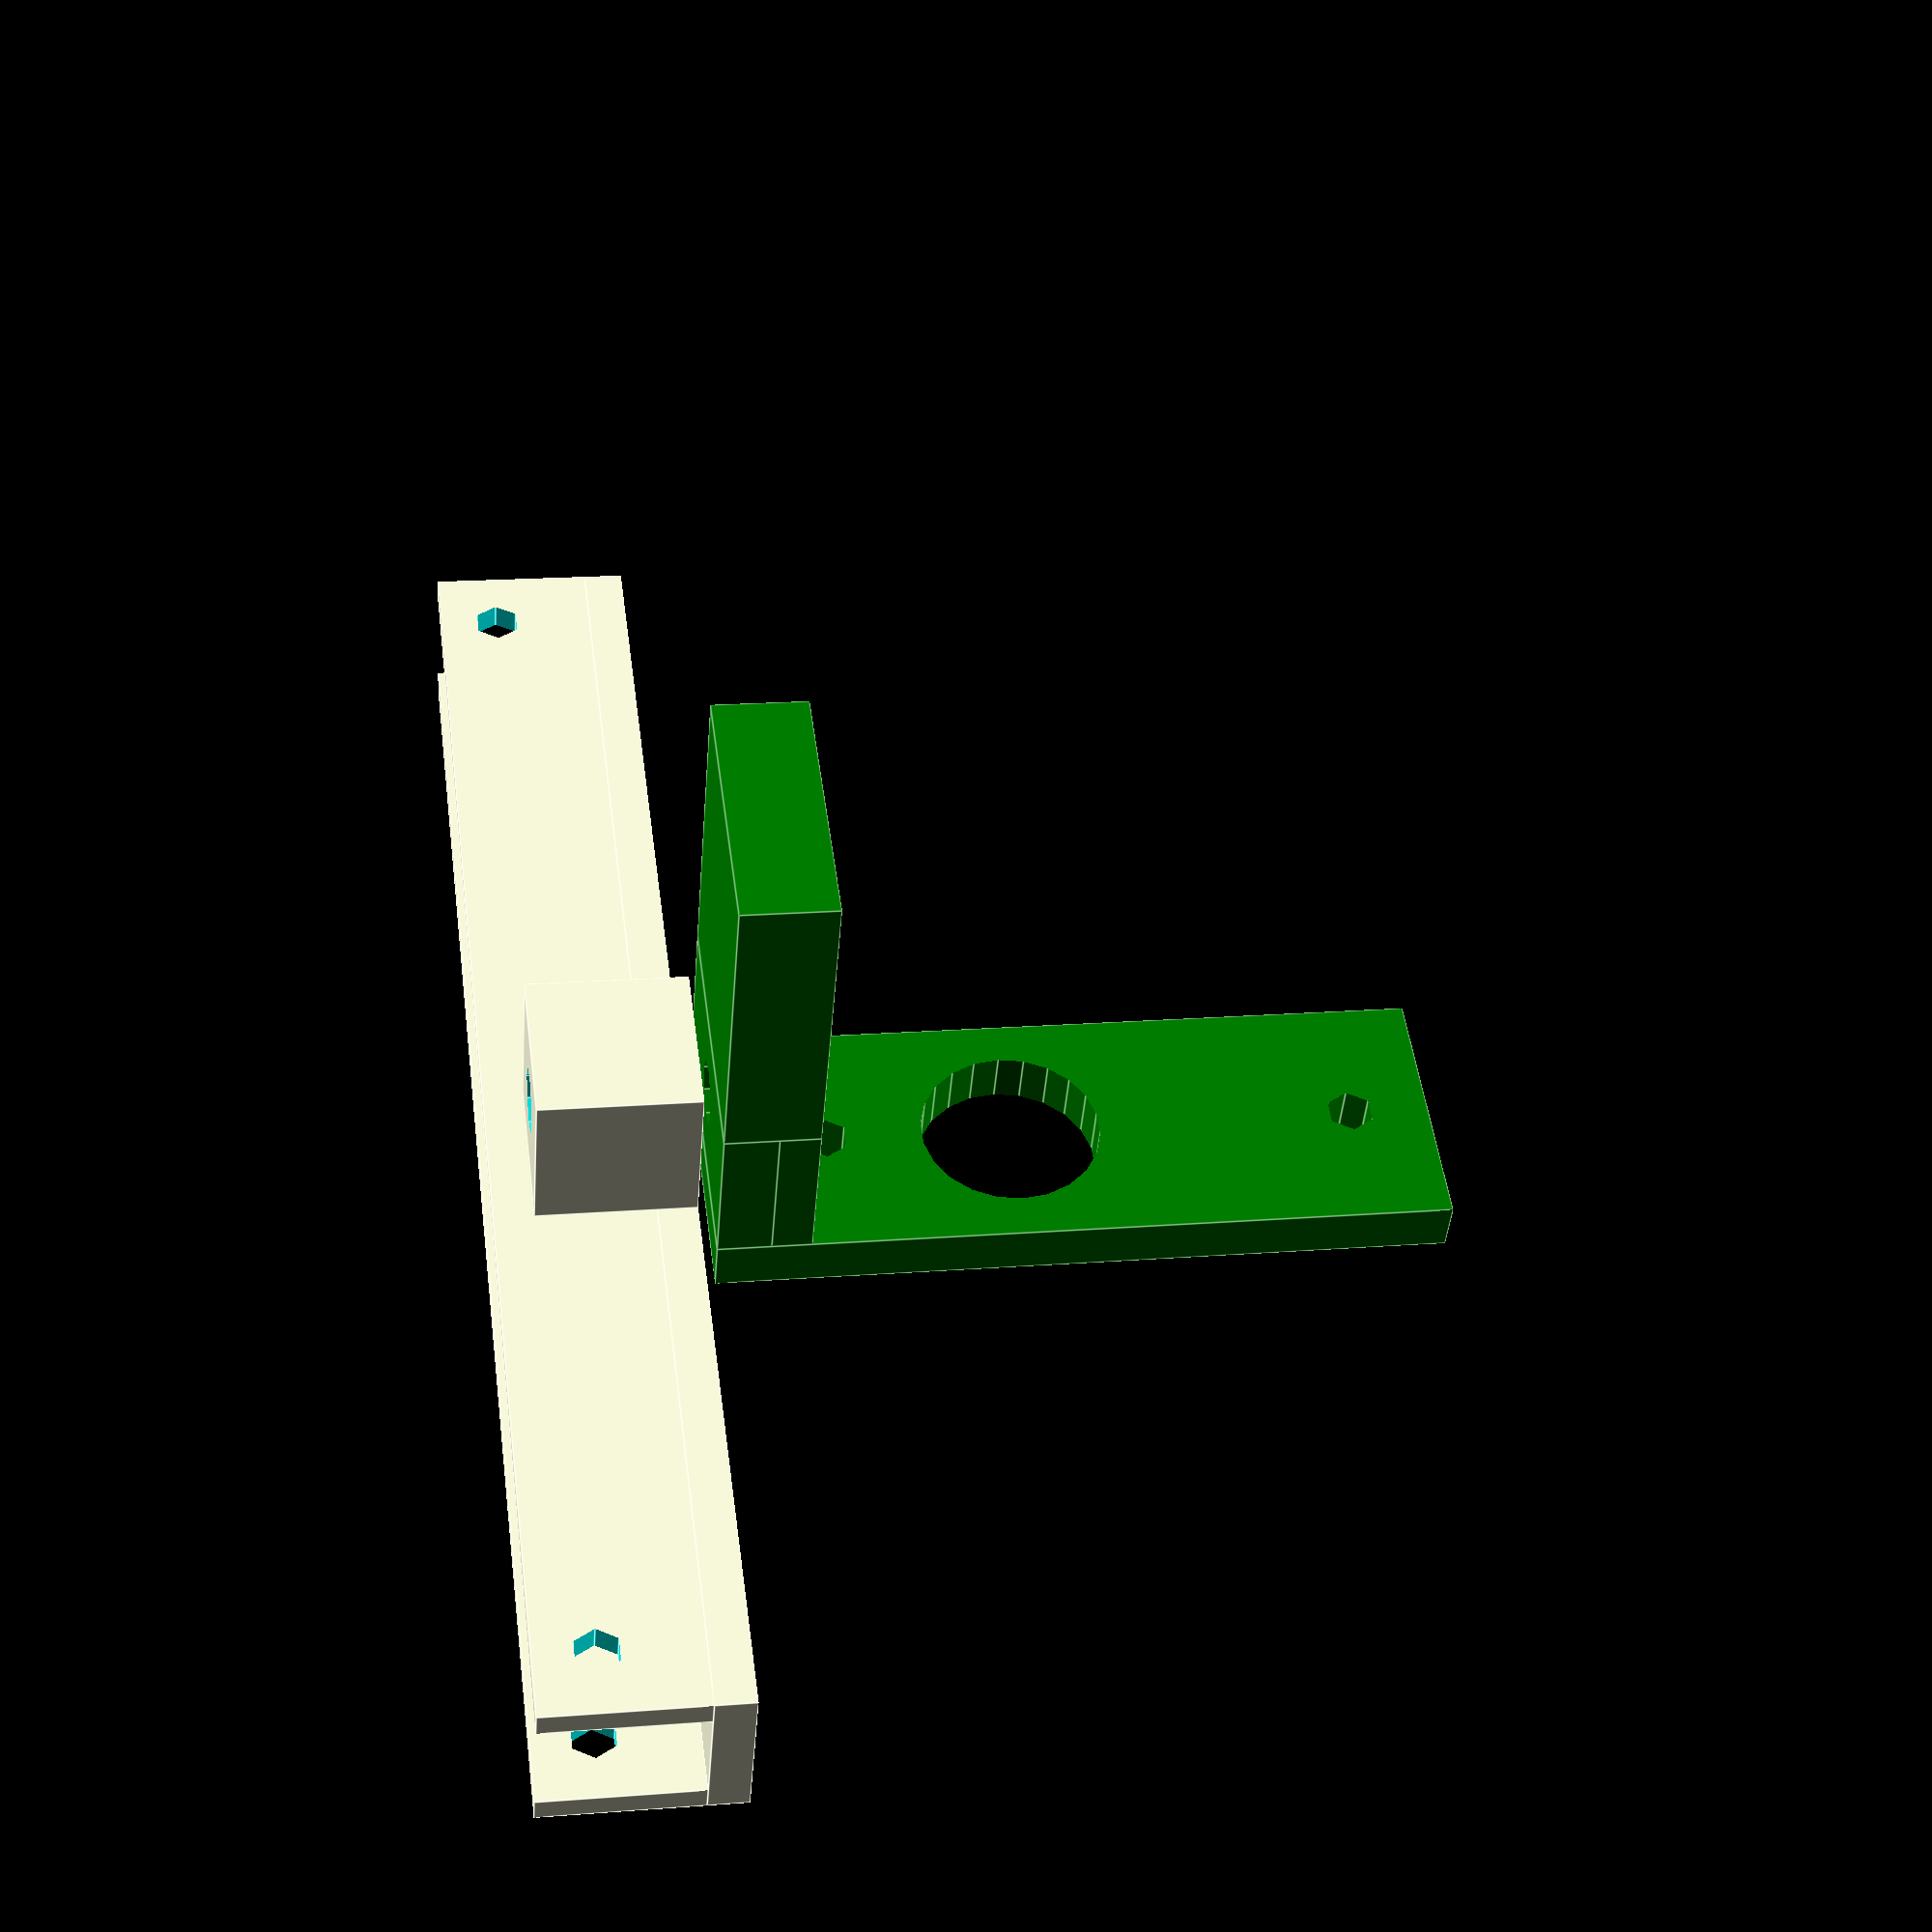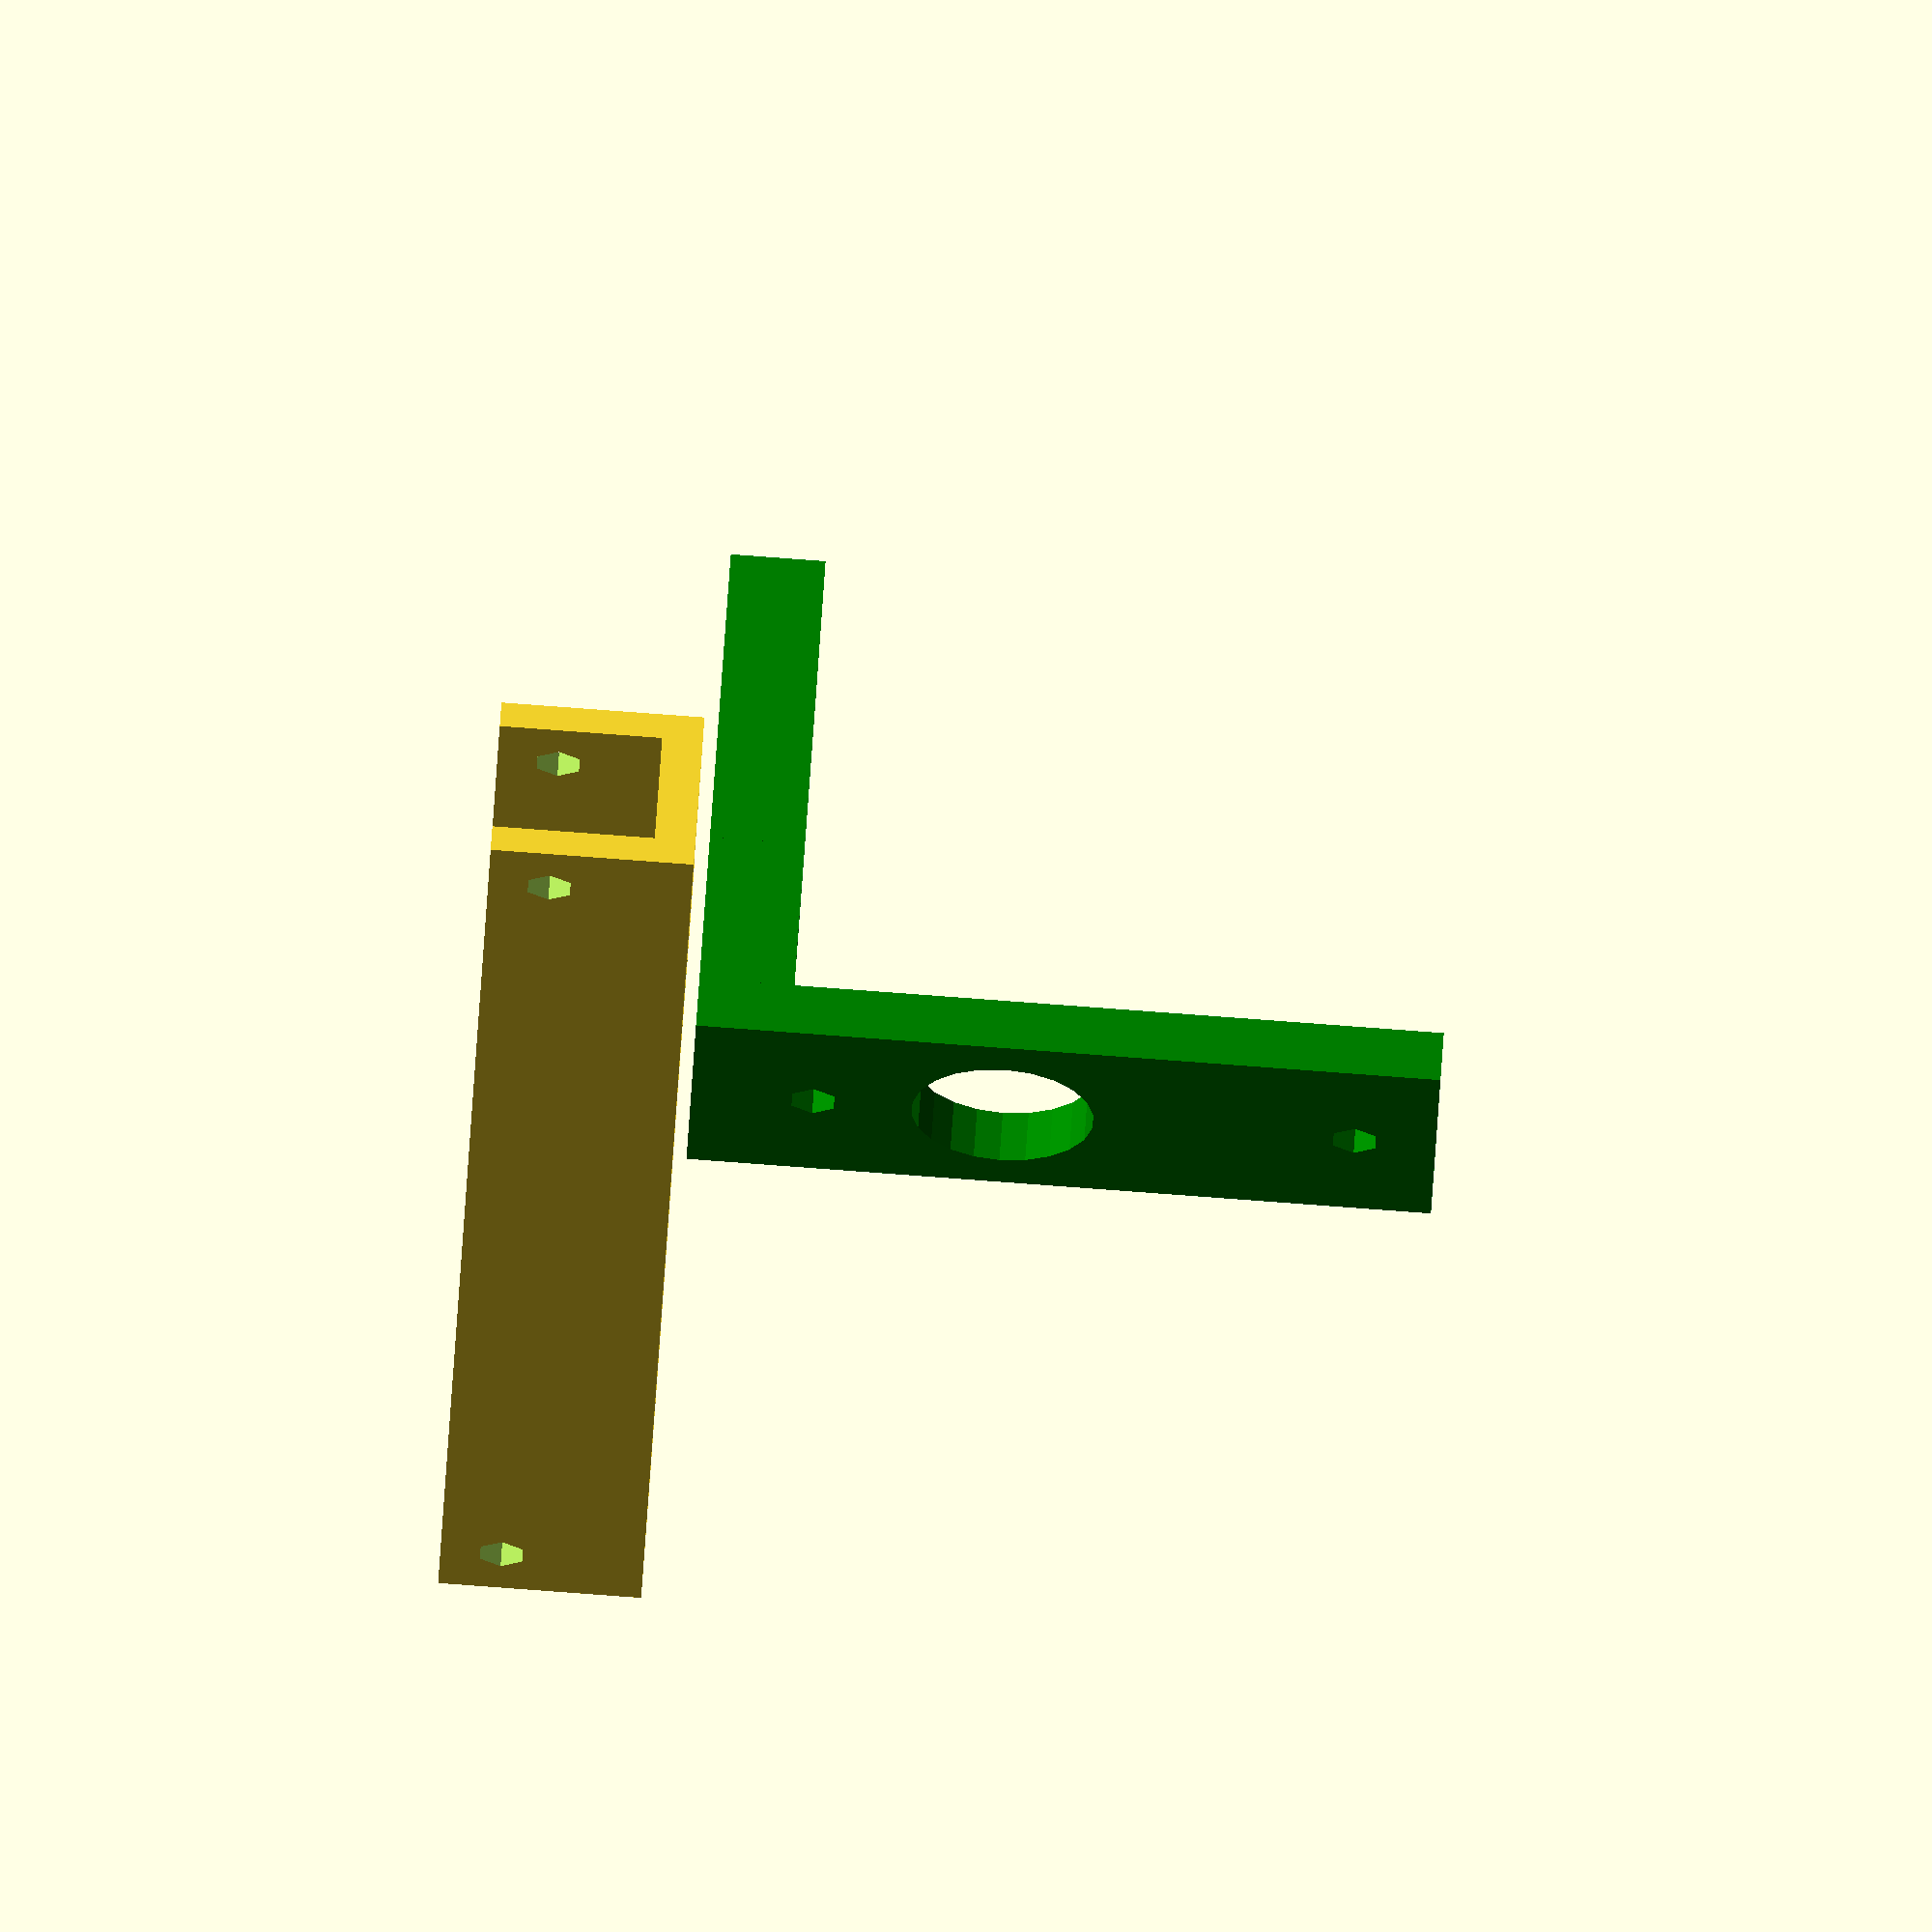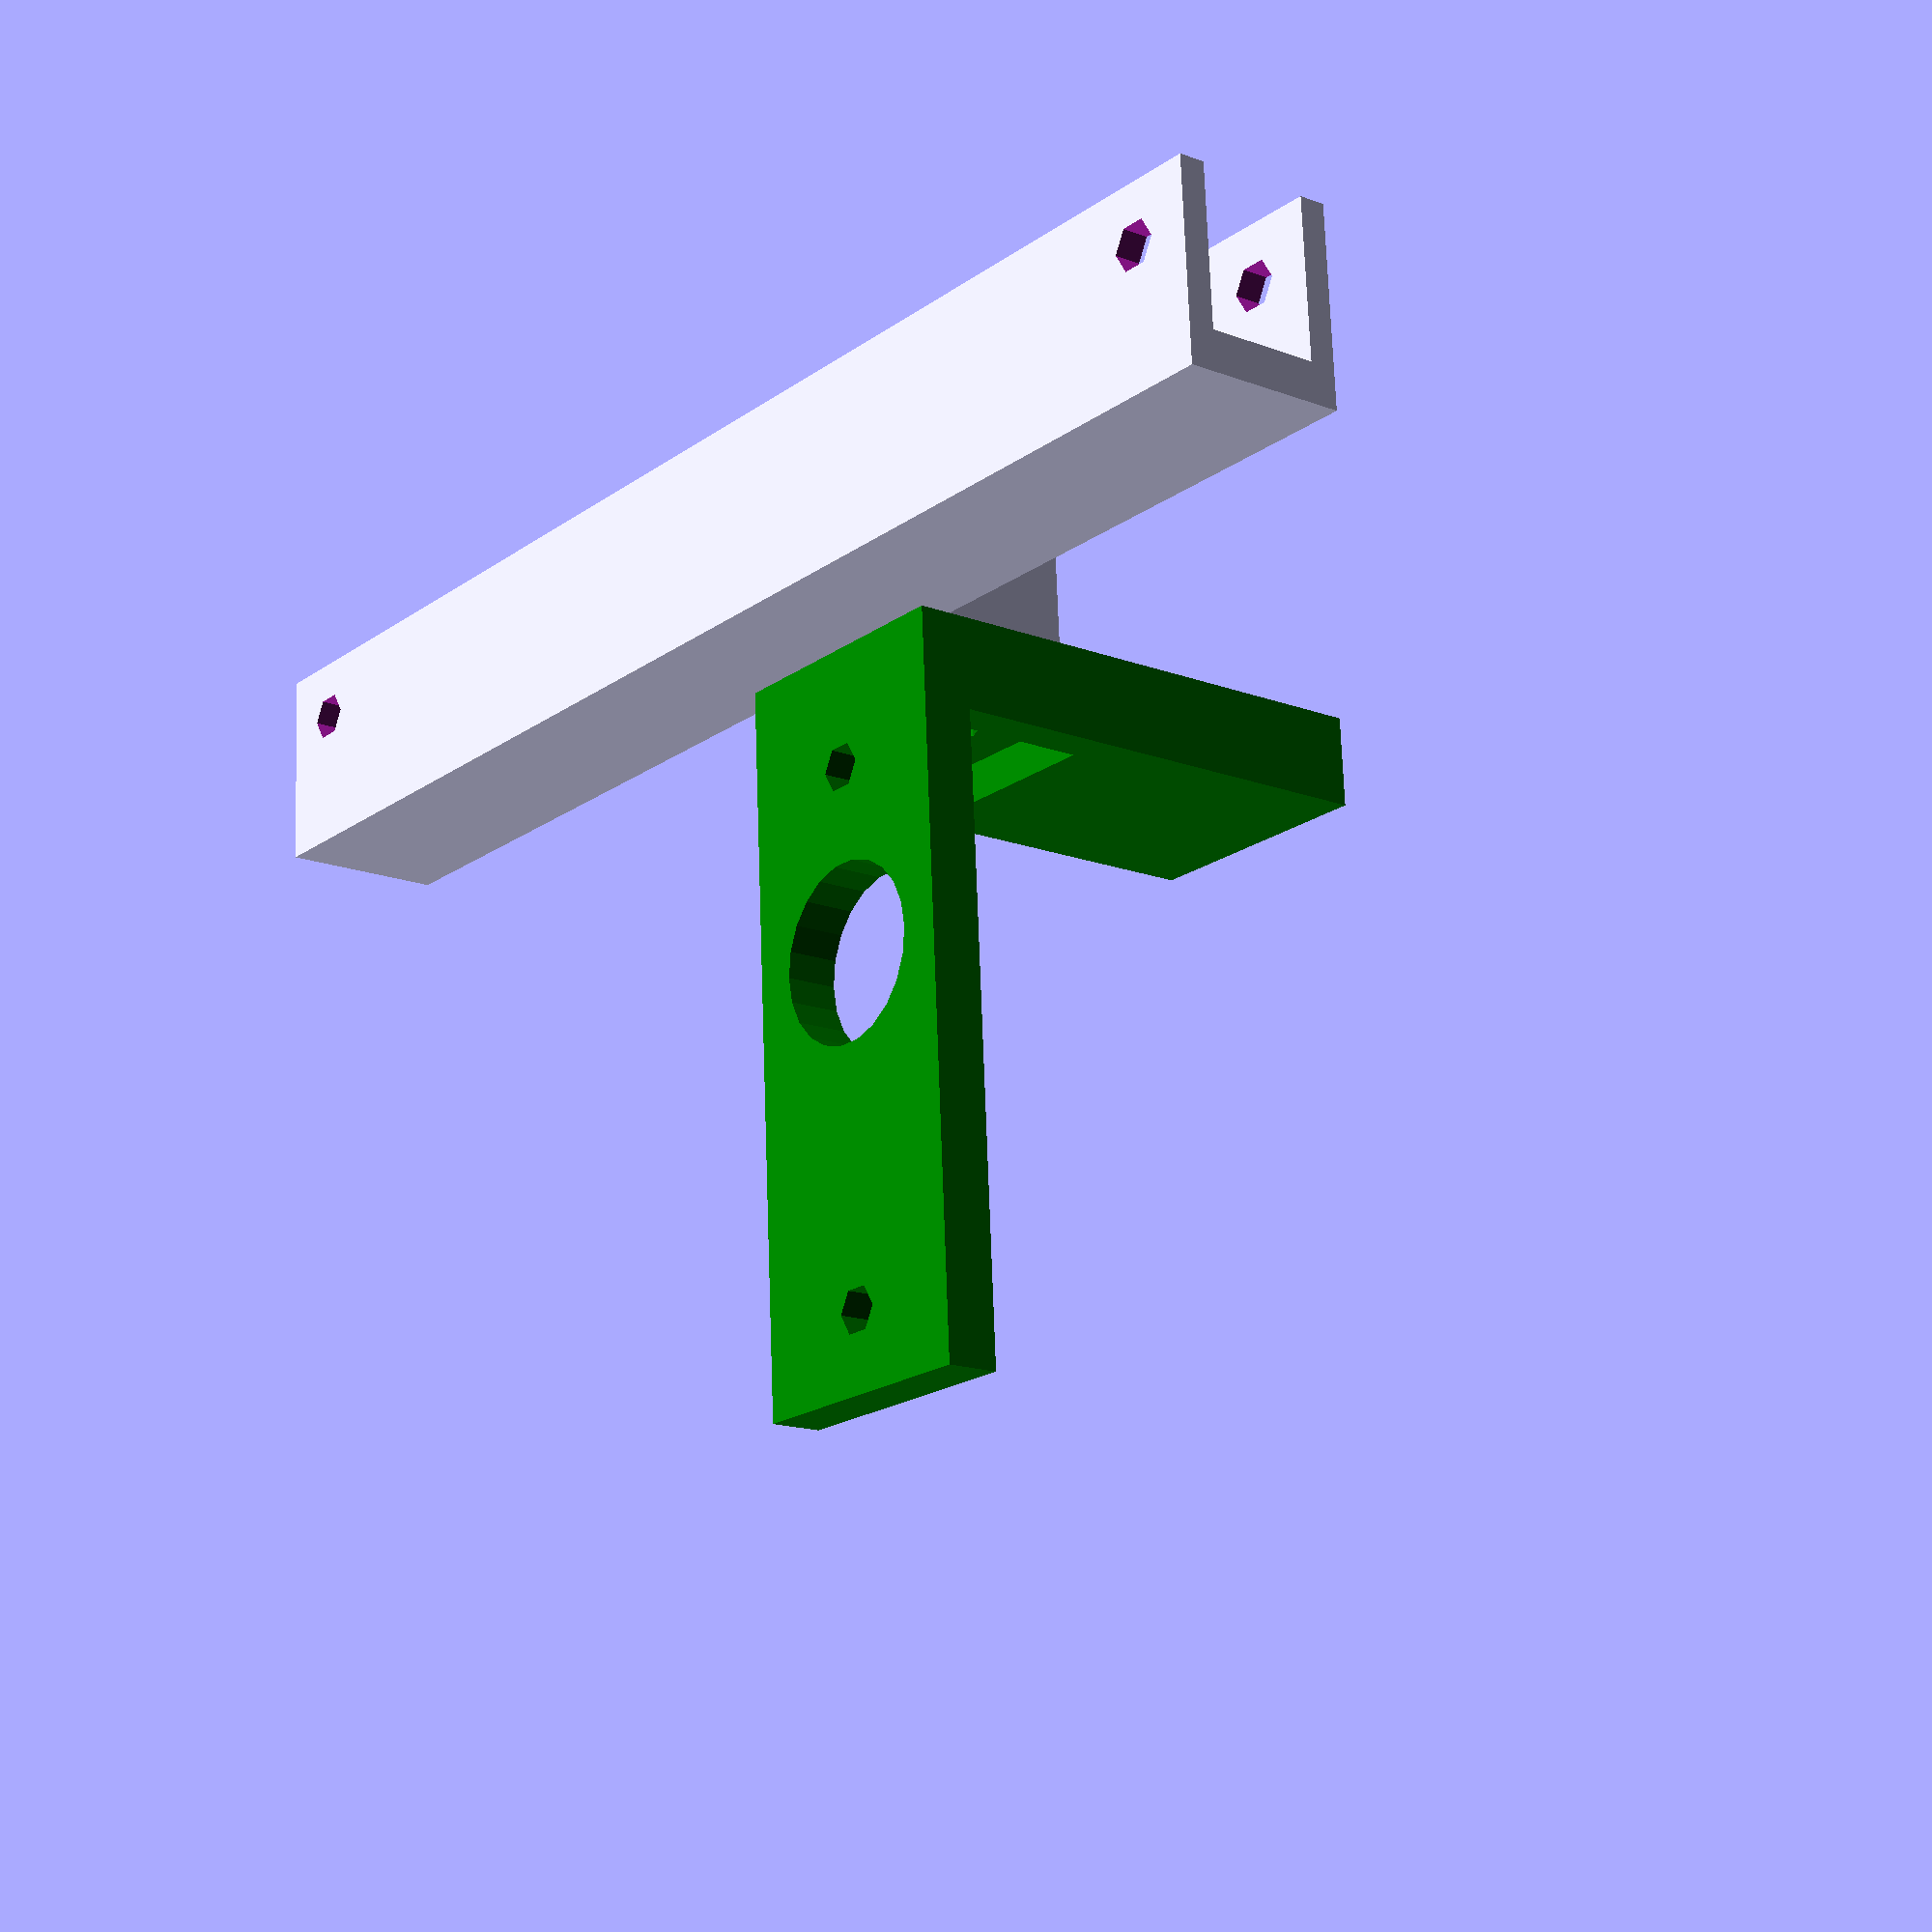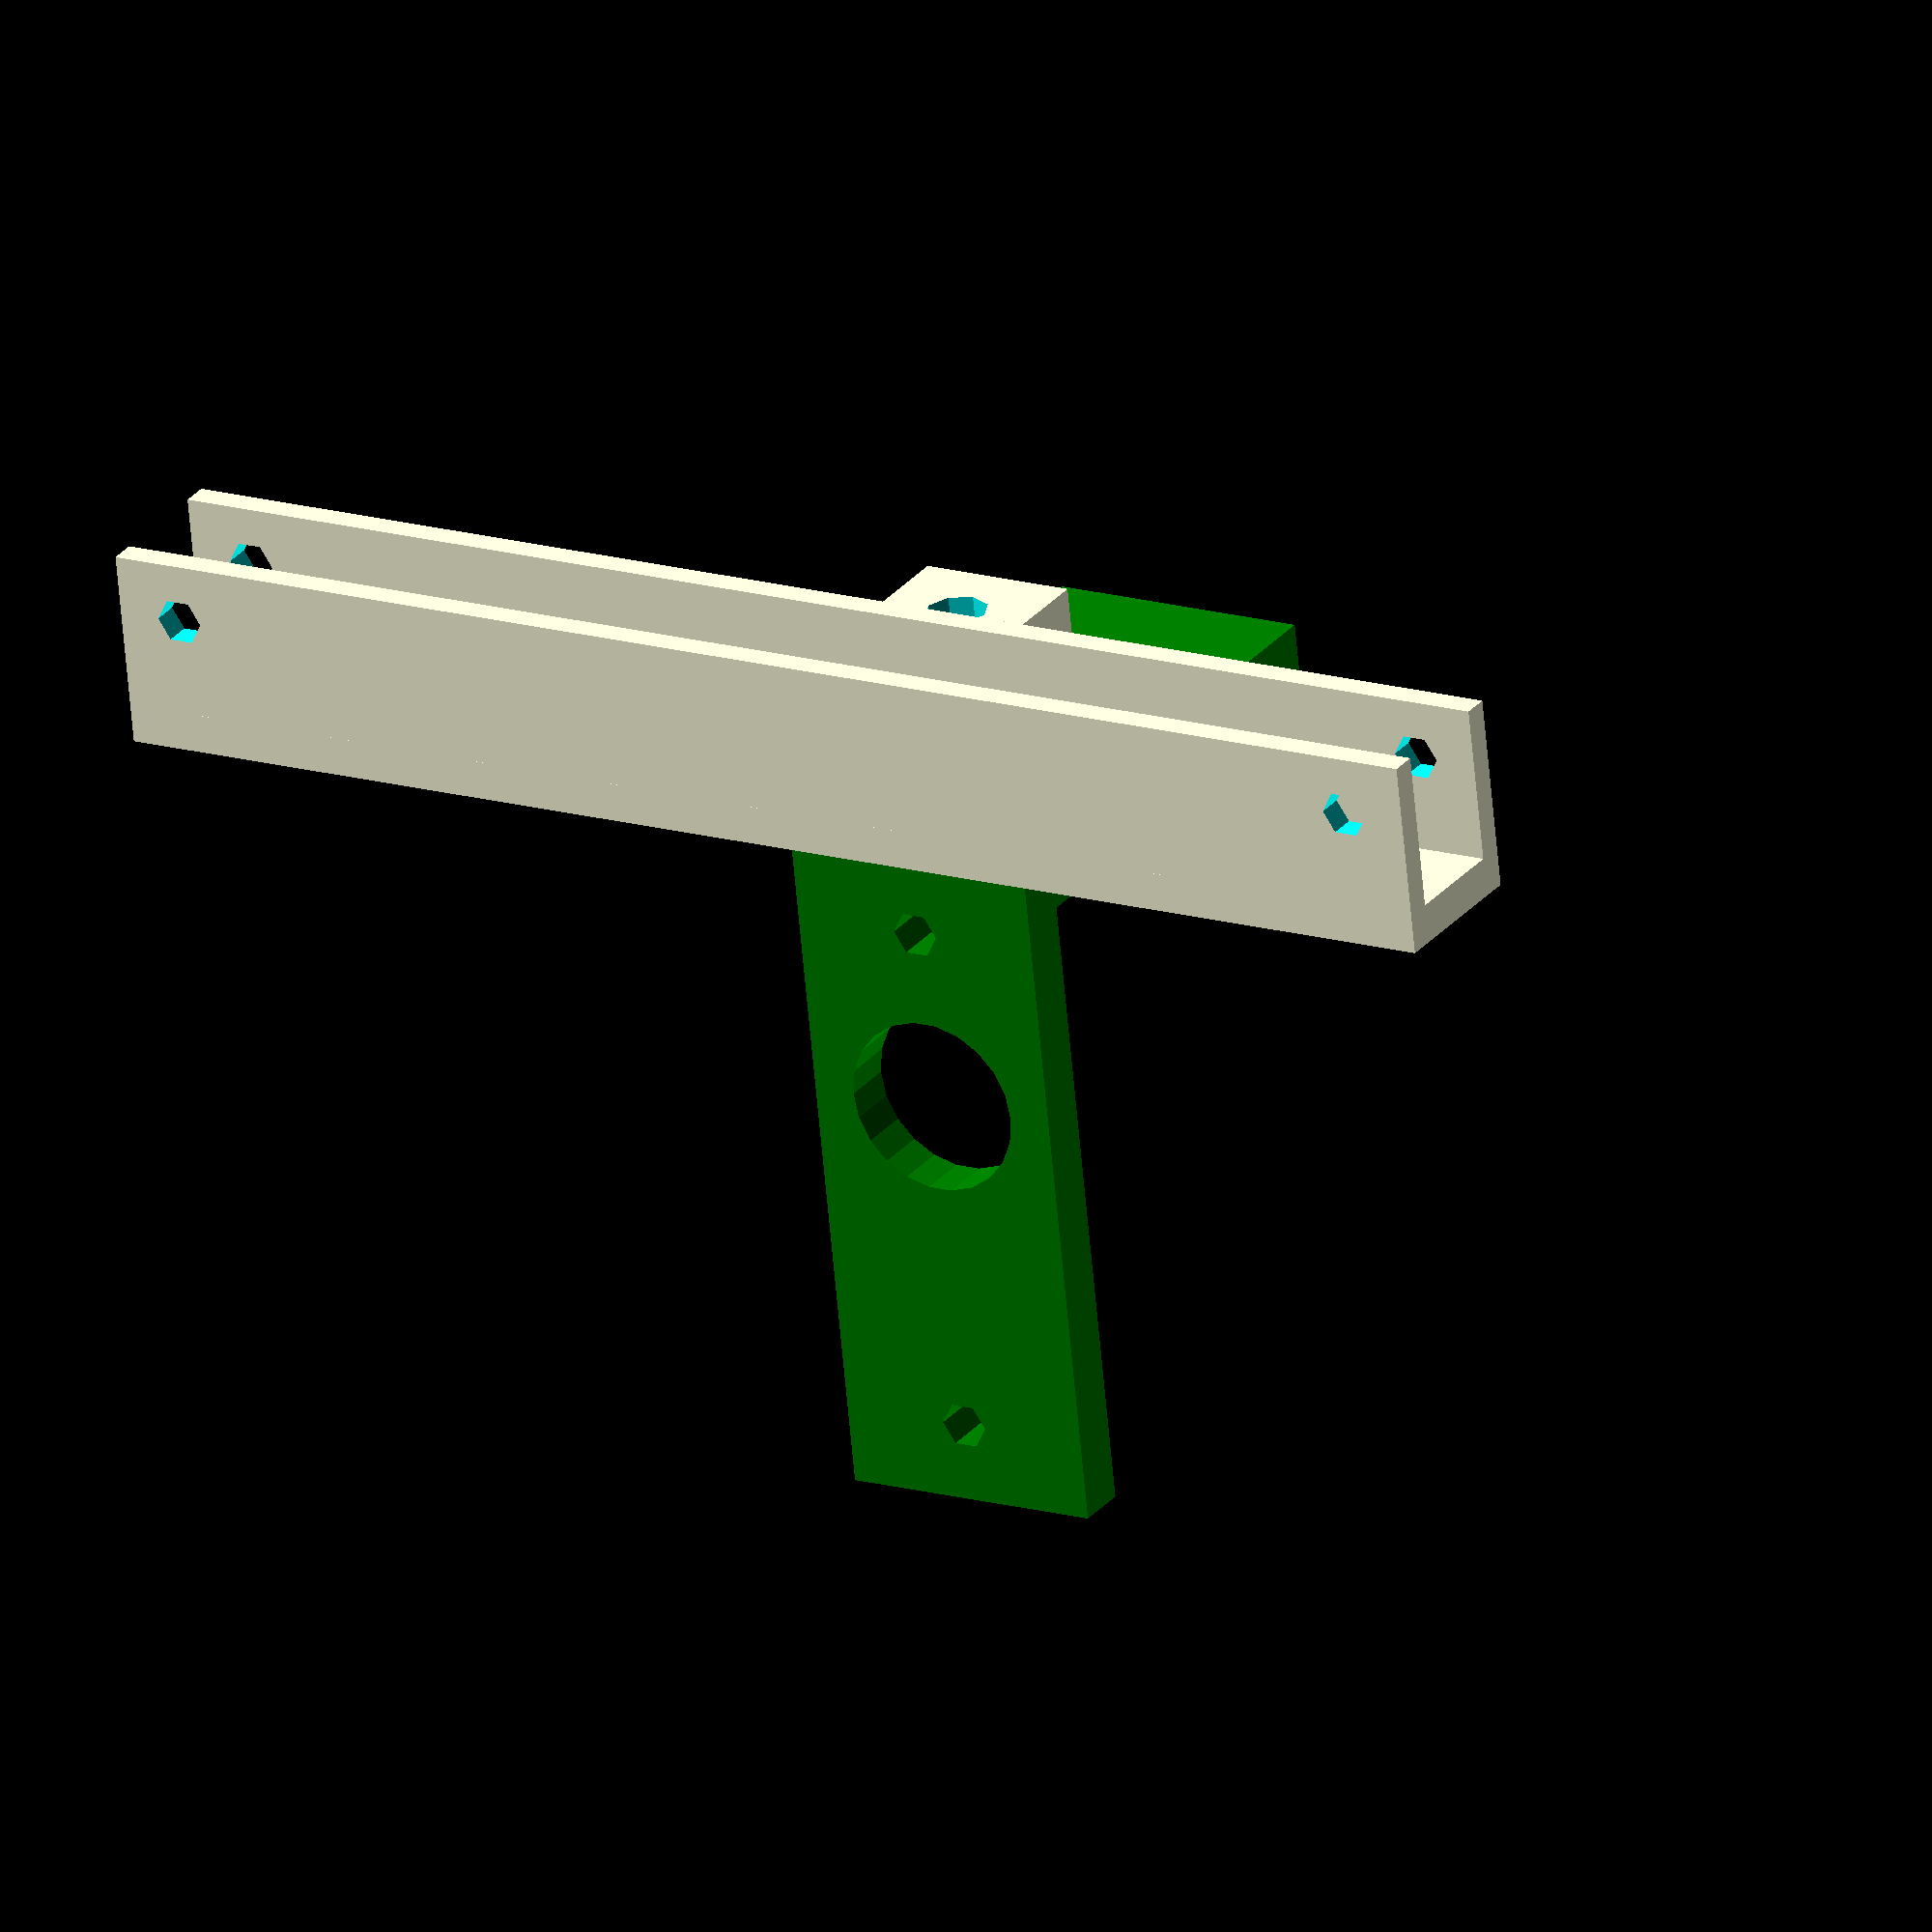
<openscad>
/* [Global] */

// Which one would you like to see?
part = "both"; // [Extruder Holder,Frame Holder,both]

// Pivot point diameter
Pivot_Dia = 4.8;



/* [Frame Holder] */

// I3 Frame thickness (of acrylic)
Frame_Thickness = 8.5;

// I3 Frame mounting hole distance
Frame_Mounting_Dist = 100;

// I3 Frame mounting hole diameter
Frame_Mounting_Dia = 3.6;



/* [Extruder Holder] */

// Extruder mounting hole diameter
Extr_Mounting_Dia = 3.6;

// Extruder mounting hole distance
Extr_Mounting_Dist = 40;

print_part();

module print_part() {
	if (part == "Extruder Holder") {
		extr_holder();
	} else if (part == "Frame Holder") {
		frame_holder();
	} else {
		color("Green") translate([-6, Frame_Thickness/2+2+6, 3]) extr_holder();
        frame_holder();
	}
};

module extr_holder()
{
    difference()
    {
        union()
        {
            cube([20,12,4], center=true);
            
            translate([0,12+6,3.5-2])
                cube([20,24,7], center=true);
            
            translate([0,-2-6,(Extr_Mounting_Dist * 1.2 + 7)/2 - 2])
                cube([20,4,Extr_Mounting_Dist* 1.2 + 7], center=true);
            translate([(20-3)/2,0,+2+1.5])
                cube([3,12,3], center=true);
            translate([-(20-3)/2,0,+2+1.5])
                cube([3,12,3], center=true);
        };
        
        union()
        {
            cylinder(d=Pivot_Dia, h=7,center=true);
            translate([0,-2-6,7]) union()
            {
                rotate([90,0,0])
                    cylinder(d=Extr_Mounting_Dia, h=5, center=true);
                
                translate([0,0,Extr_Mounting_Dist])
                    rotate([90,0,0])
                        cylinder(d=Extr_Mounting_Dia, h=5, center=true);
                
                translate([0,0,14]) rotate([90,0,0])
                    cylinder(d=13.5, h=5, center=true);
            };
        };
    };
};

module frame_holder()
{
    difference()
    {
        union()
        {
        translate([0,Frame_Thickness / 2 + 1,-6-3]) cube([Frame_Mounting_Dist * 1.1,2,12], center=true);

         translate([0,-Frame_Thickness / 2 - 1,-6-3])cube([Frame_Mounting_Dist * 1.1,2,12], center=true);

        translate([0,0,-1.5])
            cube([Frame_Mounting_Dist * 1.1,Frame_Thickness+4,3], center=true);
            
            translate([-6,Frame_Thickness/2+2+6,-6])
                cube(12, center=true);
        };
        
        union()
        {
            translate([Frame_Mounting_Dist/2,0,-7.5-3]) rotate([90,0,0])
            cylinder(d=Frame_Mounting_Dia, h=Frame_Thickness + 7, center=true);

        translate([-Frame_Mounting_Dist/2,0,-7.5-3]) rotate([90,0,0])
            cylinder(d=Frame_Mounting_Dia, h=Frame_Thickness + 7, center=true);
        };
        
        translate([-6,Frame_Thickness/2+2+6,-6])
        cylinder(d=Pivot_Dia, h=13,center=true);
    };
};
</openscad>
<views>
elev=342.7 azim=329.0 roll=261.2 proj=p view=edges
elev=270.8 azim=118.7 roll=274.2 proj=o view=solid
elev=108.4 azim=308.4 roll=182.1 proj=p view=solid
elev=245.2 azim=149.5 roll=354.8 proj=o view=solid
</views>
